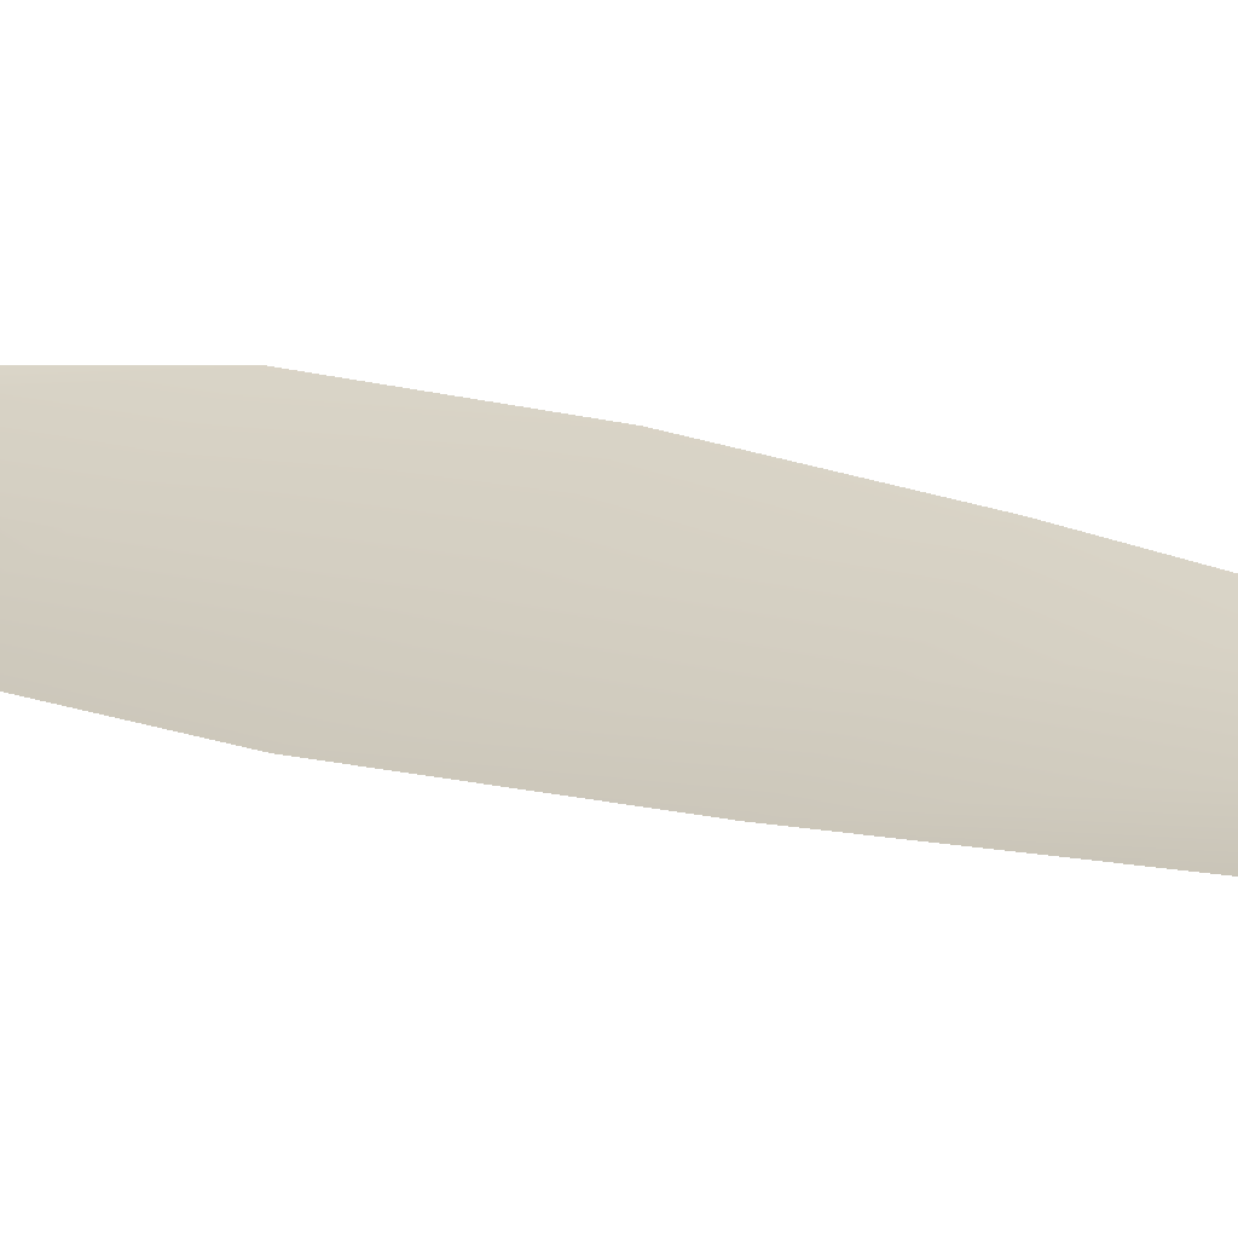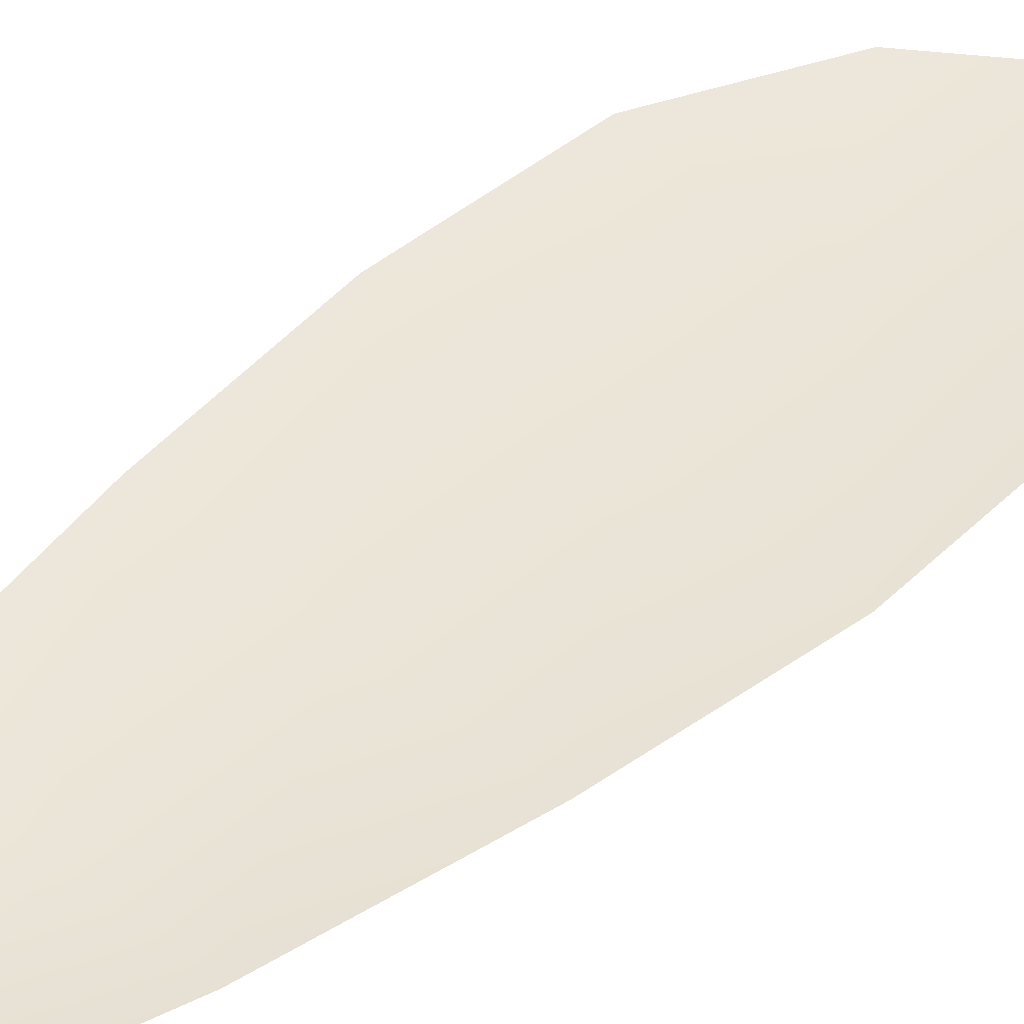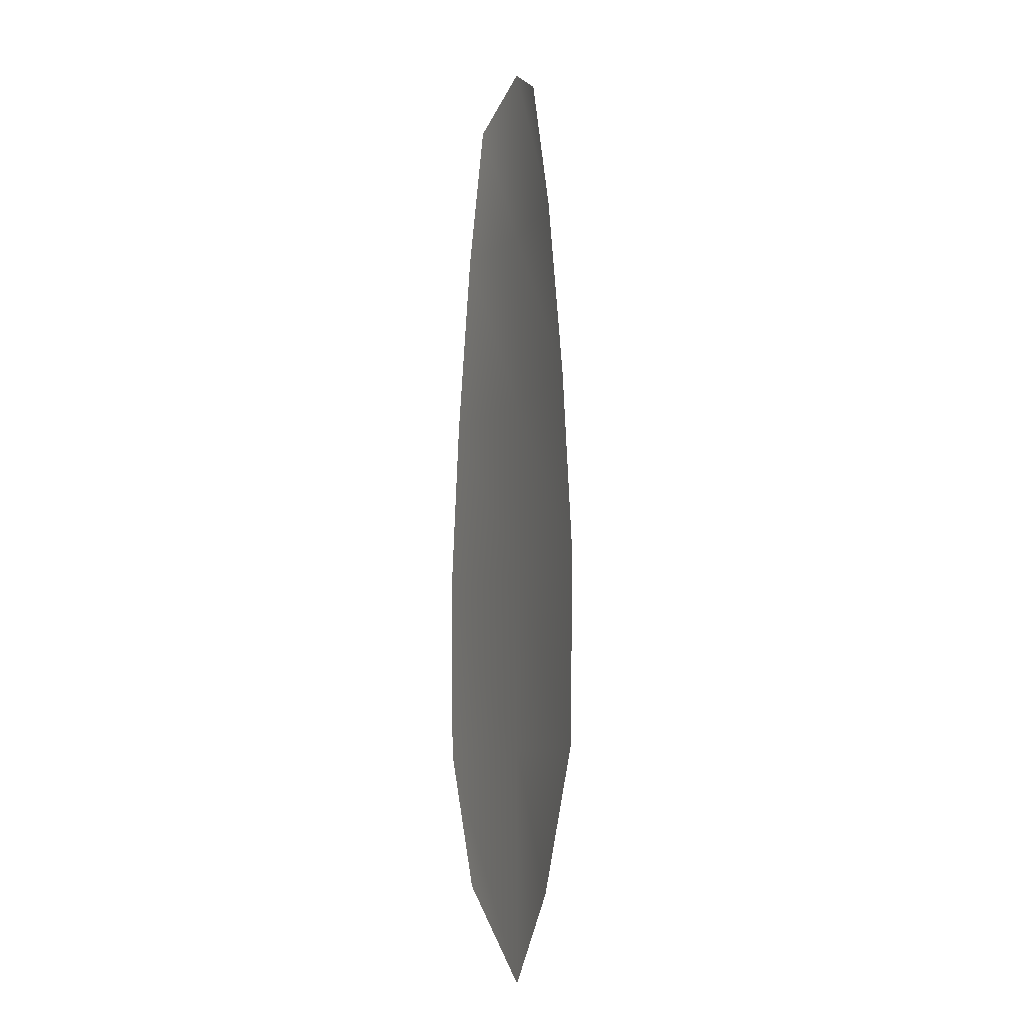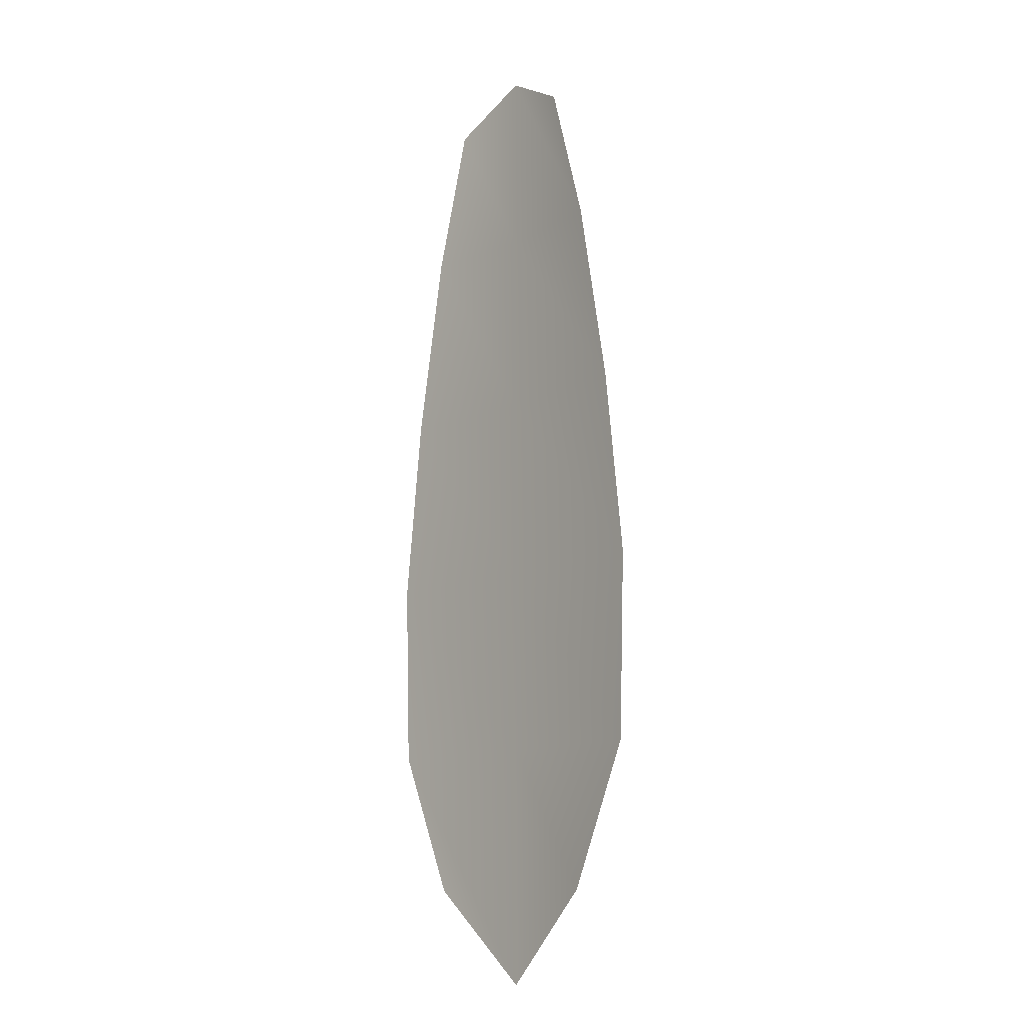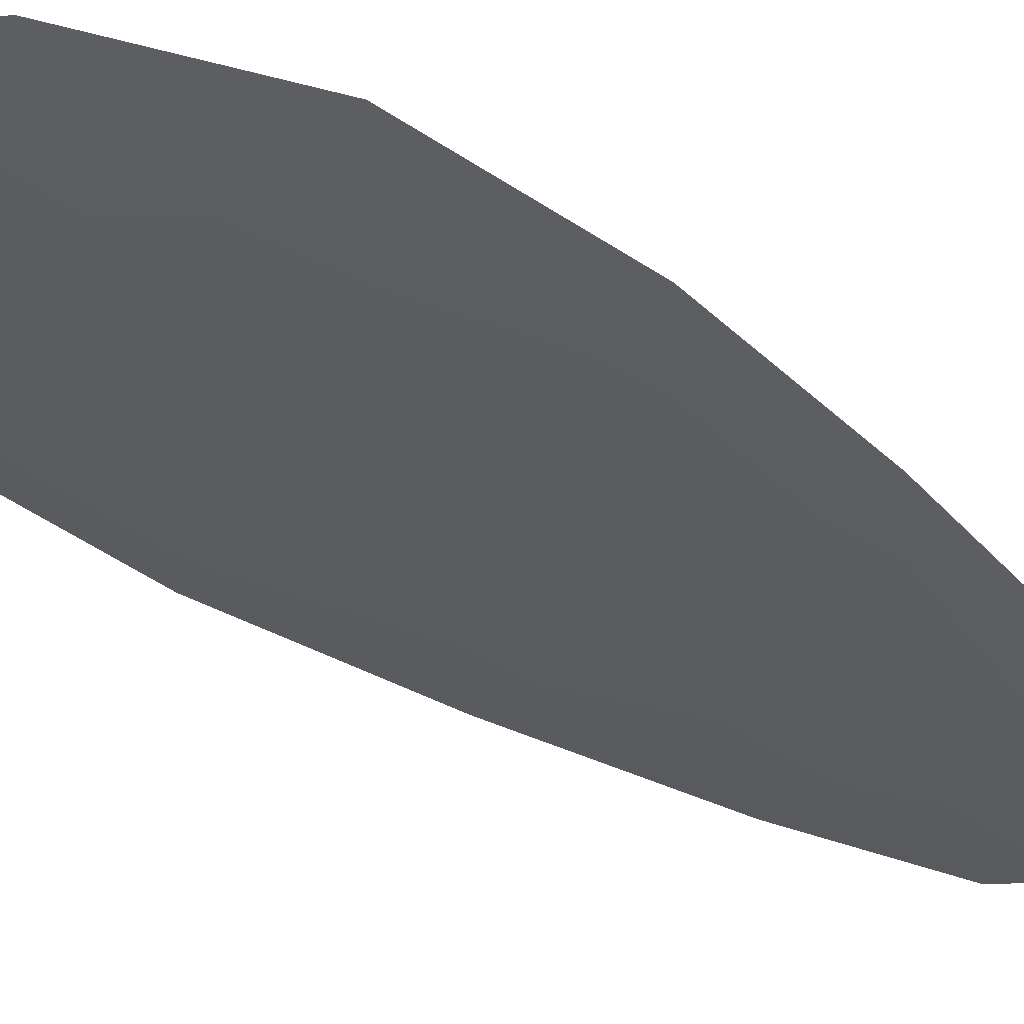
<metadata>
{"format":"obj","ext":"obj","renderer":"f3d","projection":"perspective","resolution":1024,"background":"white","views":[{"elev":25.3,"azim":114.2,"up":"+Z"},{"elev":45.1,"azim":-135.9,"up":"+Z"},{"elev":-9.0,"azim":68.5,"up":"+Y"},{"elev":-11.9,"azim":49.3,"up":"+Y"},{"elev":-35.8,"azim":45.6,"up":"+Z"}]}
</metadata>
<code>
o feather_flight_secondary_018
v 0.05049 0.1174 0.04016
v 0.04586 0.1174 0.04016
v 0.05133 0.09184 0.04016
v 0.04502 0.09184 0.04016
v 0.04818 0.1187 0.03982
v 0.04818 0.08898 0.03982
v 0.05174 0.1131 0.04016
v 0.0528 0.1074 0.04016
v 0.05347 0.1018 0.04016
v 0.05328 0.09617 0.04016
v 0.04306 0.09617 0.04016
v 0.04288 0.1018 0.04016
v 0.04355 0.1074 0.04016
v 0.04461 0.1131 0.04016
v 0.04818 0.1131 0.03982
v 0.04818 0.1074 0.03982
v 0.04818 0.1018 0.03982
v 0.04818 0.09617 0.03982
f 18 10 3 6
f 11 18 6 4
f 5 1 7 15
f 15 7 8 16
f 16 8 9 17
f 17 9 10 18
f 2 5 15 14
f 14 15 16 13
f 13 16 17 12
f 12 17 18 11

</code>
